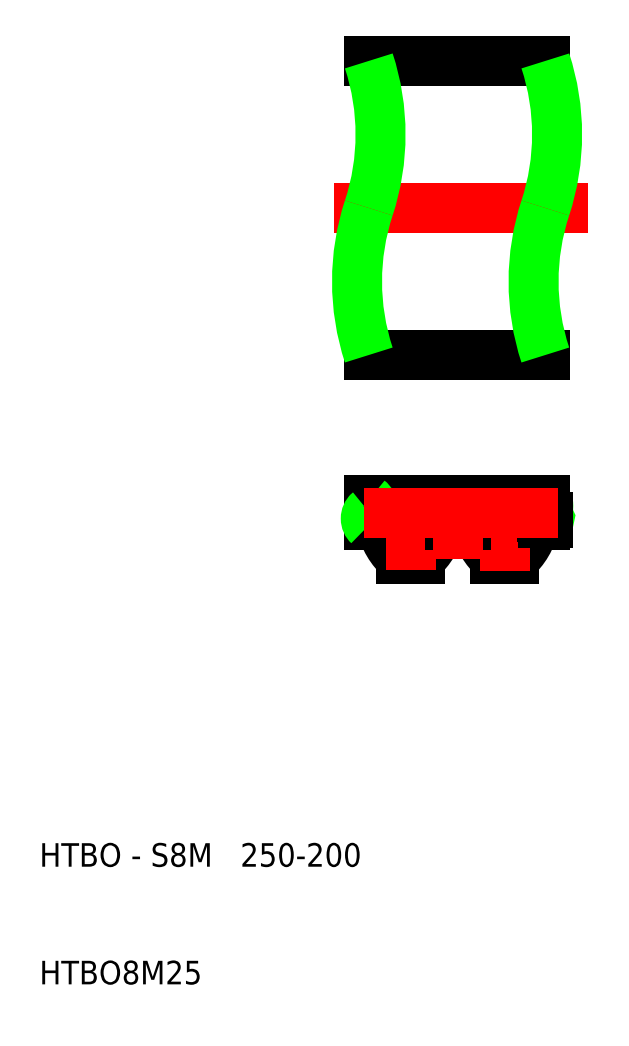
<metadata>
{"format":"dxf","ext":"dxf","renderer":"ezdxf+matplotlib","layout":"modelspace","background":"white","min_lineweight":24,"dpi":150}
</metadata>
<code>
0
SECTION
2
ENTITIES
0
TEXT
8
0
10
10
20
10
30
0
40
2
1
HTBO8M25
0
TEXT
8
0
10
10
20
20
30
0
40
2
1
HTBO - S8M   250-200
0
LINE
8
CENTER
10
35.07
20
76
30
0
11
56.61
21
76
31
0
0
LINE
8
0
10
38
20
88.5
30
0
11
53.01
21
88.5
31
0
0
LINE
8
0
10
38
20
63.5
30
0
11
53.01
21
63.5
31
0
0
LINE
8
0
10
52.76
20
49.71
30
0
11
37.75
21
49.71
31
0
0
LINE
8
0
10
45.81
20
49.02
30
0
11
47.08
21
49.02
31
0
0
LINE
8
0
10
44.05
20
49.02
30
0
11
45.31
21
49.02
31
0
0
LINE
8
0
10
52.05
20
49.02
30
0
11
53.01
21
49.02
31
0
0
ARC
8
0
10
53.53
20
49.6
30
0
40
0.7781
50
132.4
51
227.6
0
ARC
8
0
10
52.63
20
50.67
30
0
40
0.625
50
306.9
51
53.13
0
LINE
8
0
10
48.75
20
46.17
30
0
11
50.37
21
46.17
31
0
0
ARC
8
0
10
52.16
20
50.1
30
0
40
5.2
50
191.9
51
229
0
ARC
8
0
10
46.96
20
50.1
30
0
40
5.2
50
311
51
348.1
0
LINE
8
0
10
40.75
20
46.17
30
0
11
42.37
21
46.17
31
0
0
ARC
8
0
10
38.96
20
50.1
30
0
40
5.2
50
311
51
348.1
0
ARC
8
0
10
44.16
20
50.1
30
0
40
5.2
50
191.9
51
229
0
LINE
8
0
10
38
20
49.02
30
0
11
39.08
21
49.02
31
0
0
LINE
8
0
10
38
20
51.17
30
0
11
53.01
21
51.17
31
0
0
LINE
8
CENTER
10
41.56
20
51.59
30
0
11
41.56
21
45.21
31
0
0
LINE
8
CENTER
10
49.56
20
51.59
30
0
11
49.56
21
45.14
31
0
0
POLYLINE
8
0
66
     1
10
0
20
0
30
0
0
VERTEX
8
0
10
53.26
20
49.71
30
0
42
-0.5289
0
VERTEX
8
0
10
53.34
20
49.59
30
0
42
-0.1117
0
VERTEX
8
0
10
53.26
20
49.47
30
0
42
0.1117
0
VERTEX
8
0
10
53.18
20
49.36
30
0
42
0.5289
0
VERTEX
8
0
10
53.26
20
49.24
30
0
42
0.5289
0
SEQEND
8
0
0
ARC
8
0
10
38.52
20
49.6
30
0
40
0.7781
50
132.4
51
227.6
0
ARC
8
0
10
37.62
20
50.67
30
0
40
0.625
50
306.9
51
53.13
0
LINE
8
0
10
52.76
20
49.71
30
0
11
53.26
21
49.71
31
0
0
LINE
8
0
10
52.84
20
49.24
30
0
11
53.26
21
49.24
31
0
0
LINE
8
0
10
45.31
20
49.02
30
0
11
45.31
21
49.38
31
0
0
LINE
8
0
10
45.81
20
49.02
30
0
11
45.81
21
49.38
31
0
0
LINE
8
0
10
45.31
20
49.02
30
0
11
44.9
21
49.02
31
0
0
LINE
8
0
10
45.81
20
49.02
30
0
11
46.23
21
49.02
31
0
0
LINE
8
0
10
45.31
20
49.38
30
0
11
45.56
21
49.38
31
0
0
LINE
8
0
10
45.81
20
49.38
30
0
11
45.56
21
49.38
31
0
0
LINE
8
CENTER
10
45.56
20
50.81
30
0
11
45.56
21
46.17
31
0
0
LINE
8
CENTER
10
37.56
20
50.1
30
0
11
54.06
21
50.1
31
0
0
ARC
8
0
10
33.98
20
82.25
30
0
40
20.03
50
341.8
51
18.18
0
ARC
8
0
10
72.04
20
69.75
30
0
40
20.03
50
161.8
51
198.2
0
ARC
8
0
10
18.97
20
82.25
30
0
40
20.03
50
341.8
51
18.18
0
ARC
8
0
10
57.03
20
69.75
30
0
40
20.03
50
161.8
51
198.2
0
ENDSEC
0
EOF

</code>
